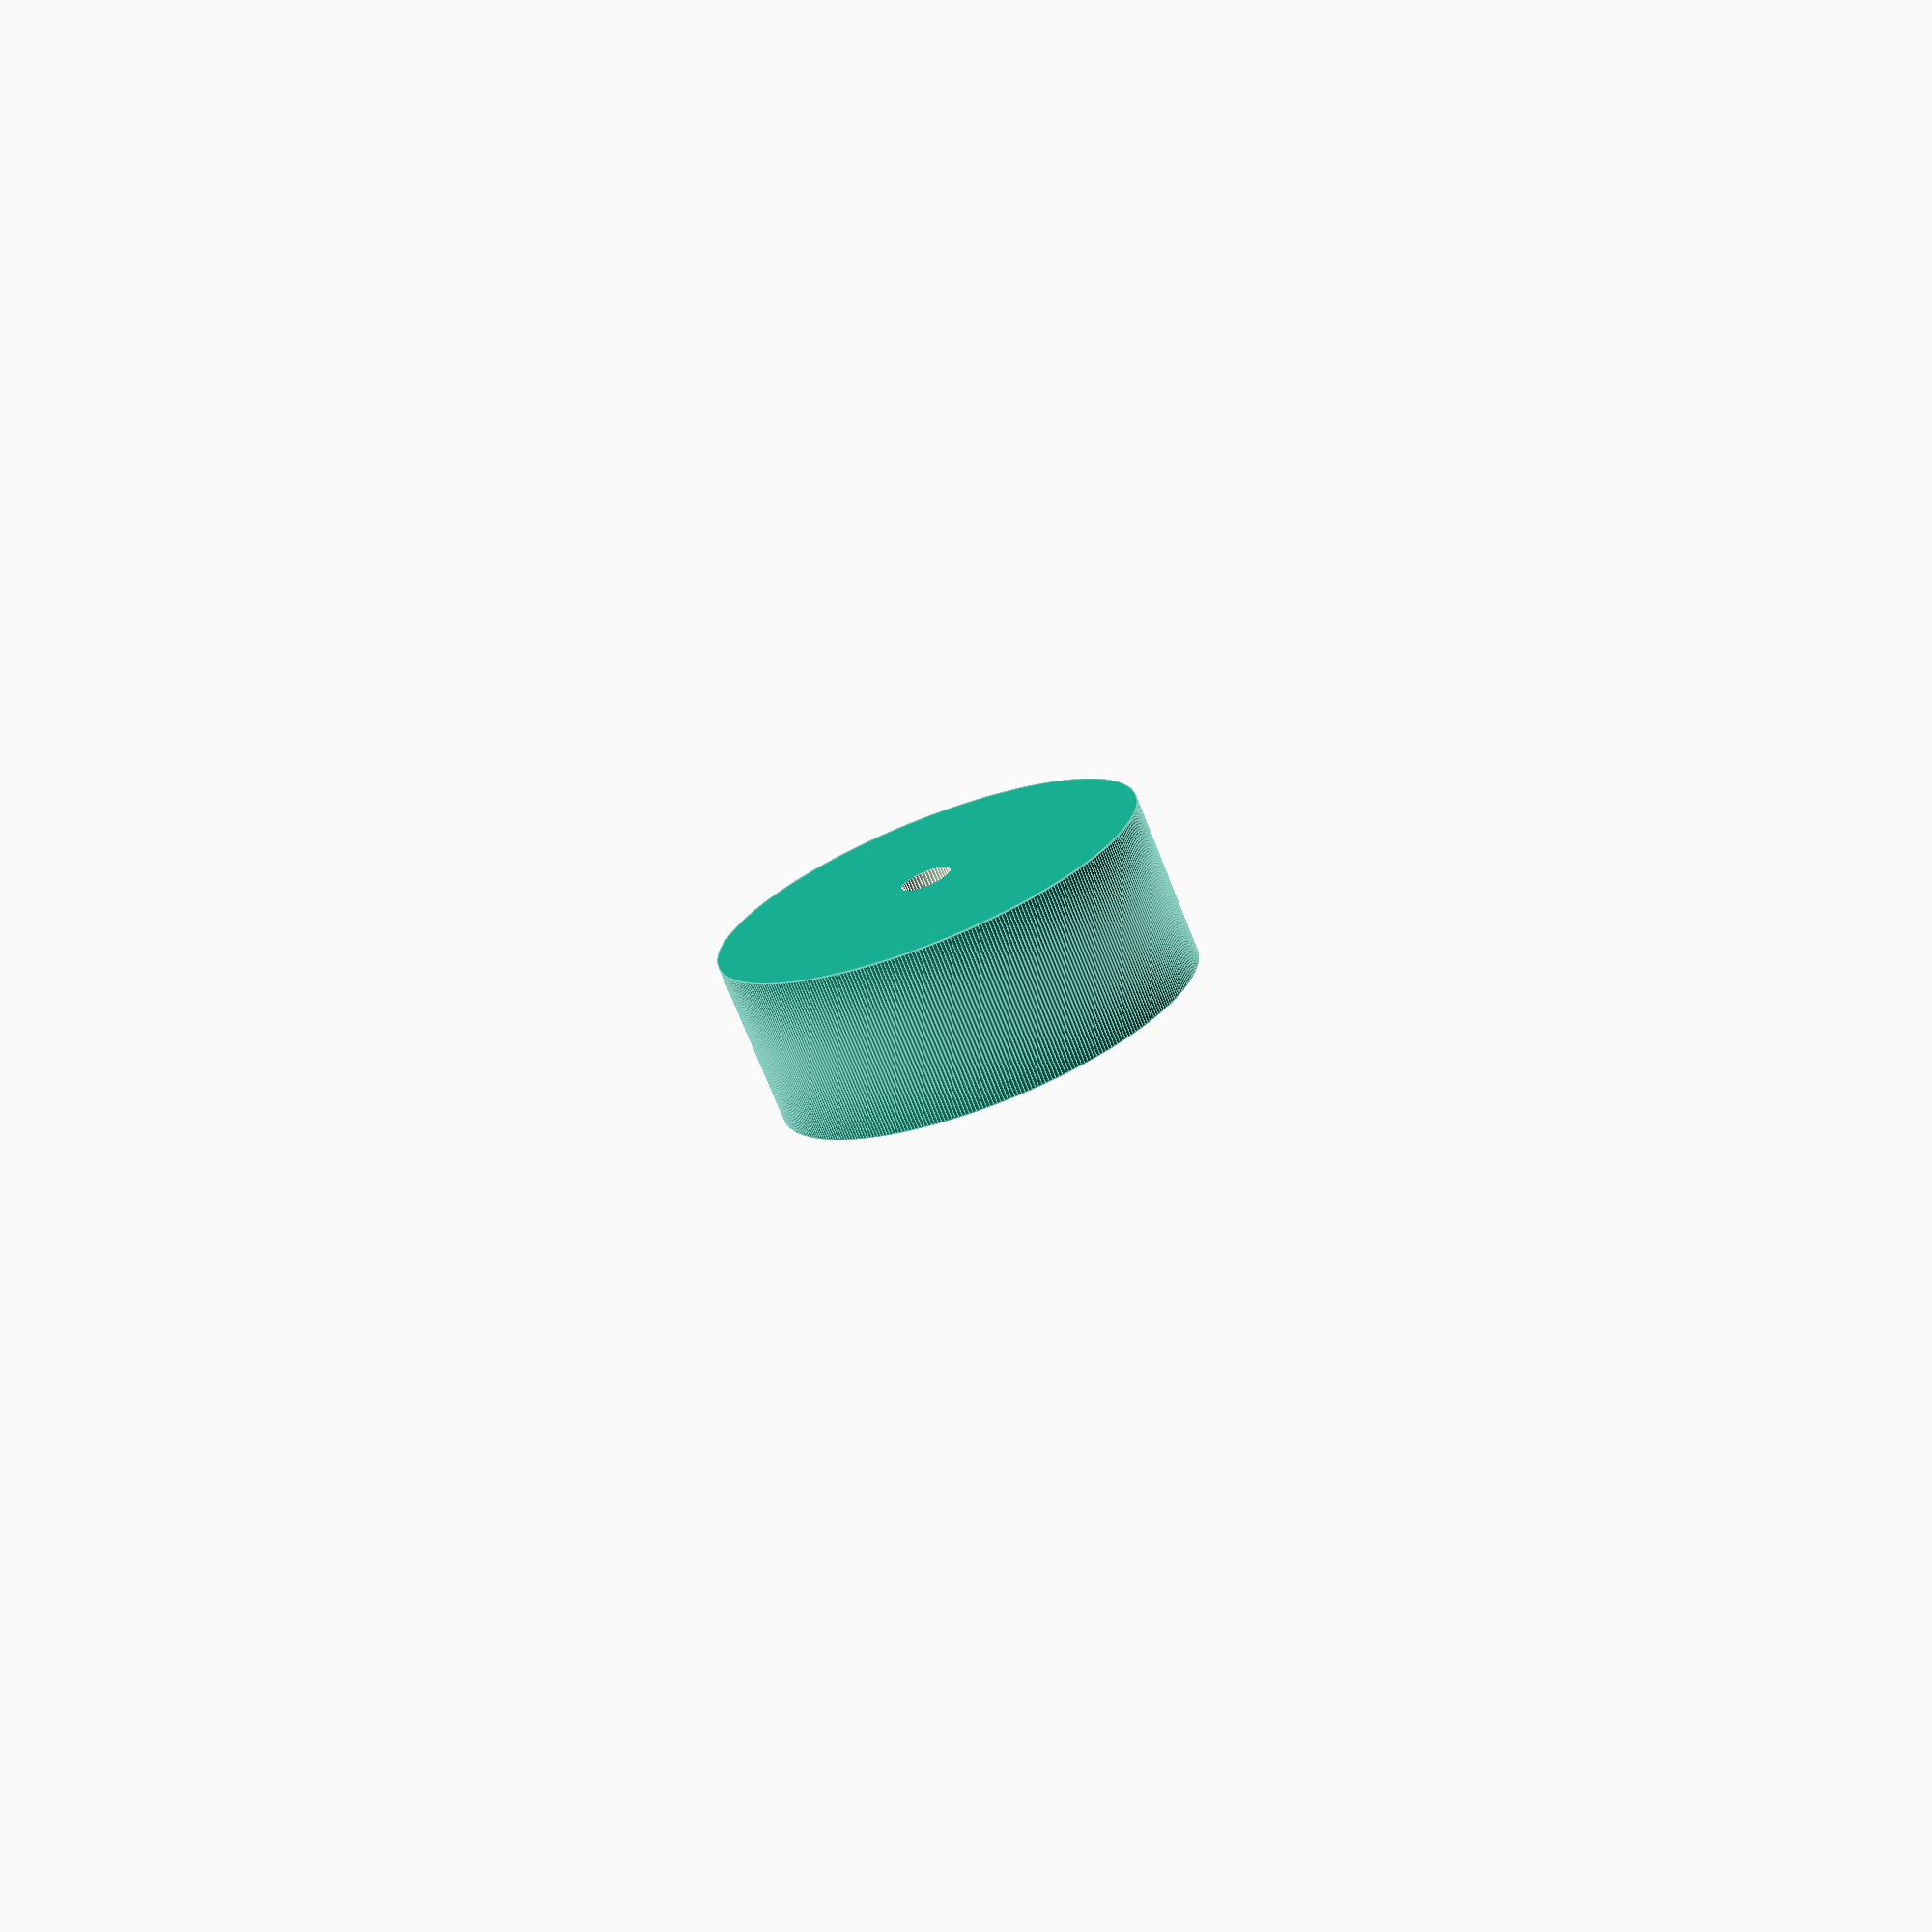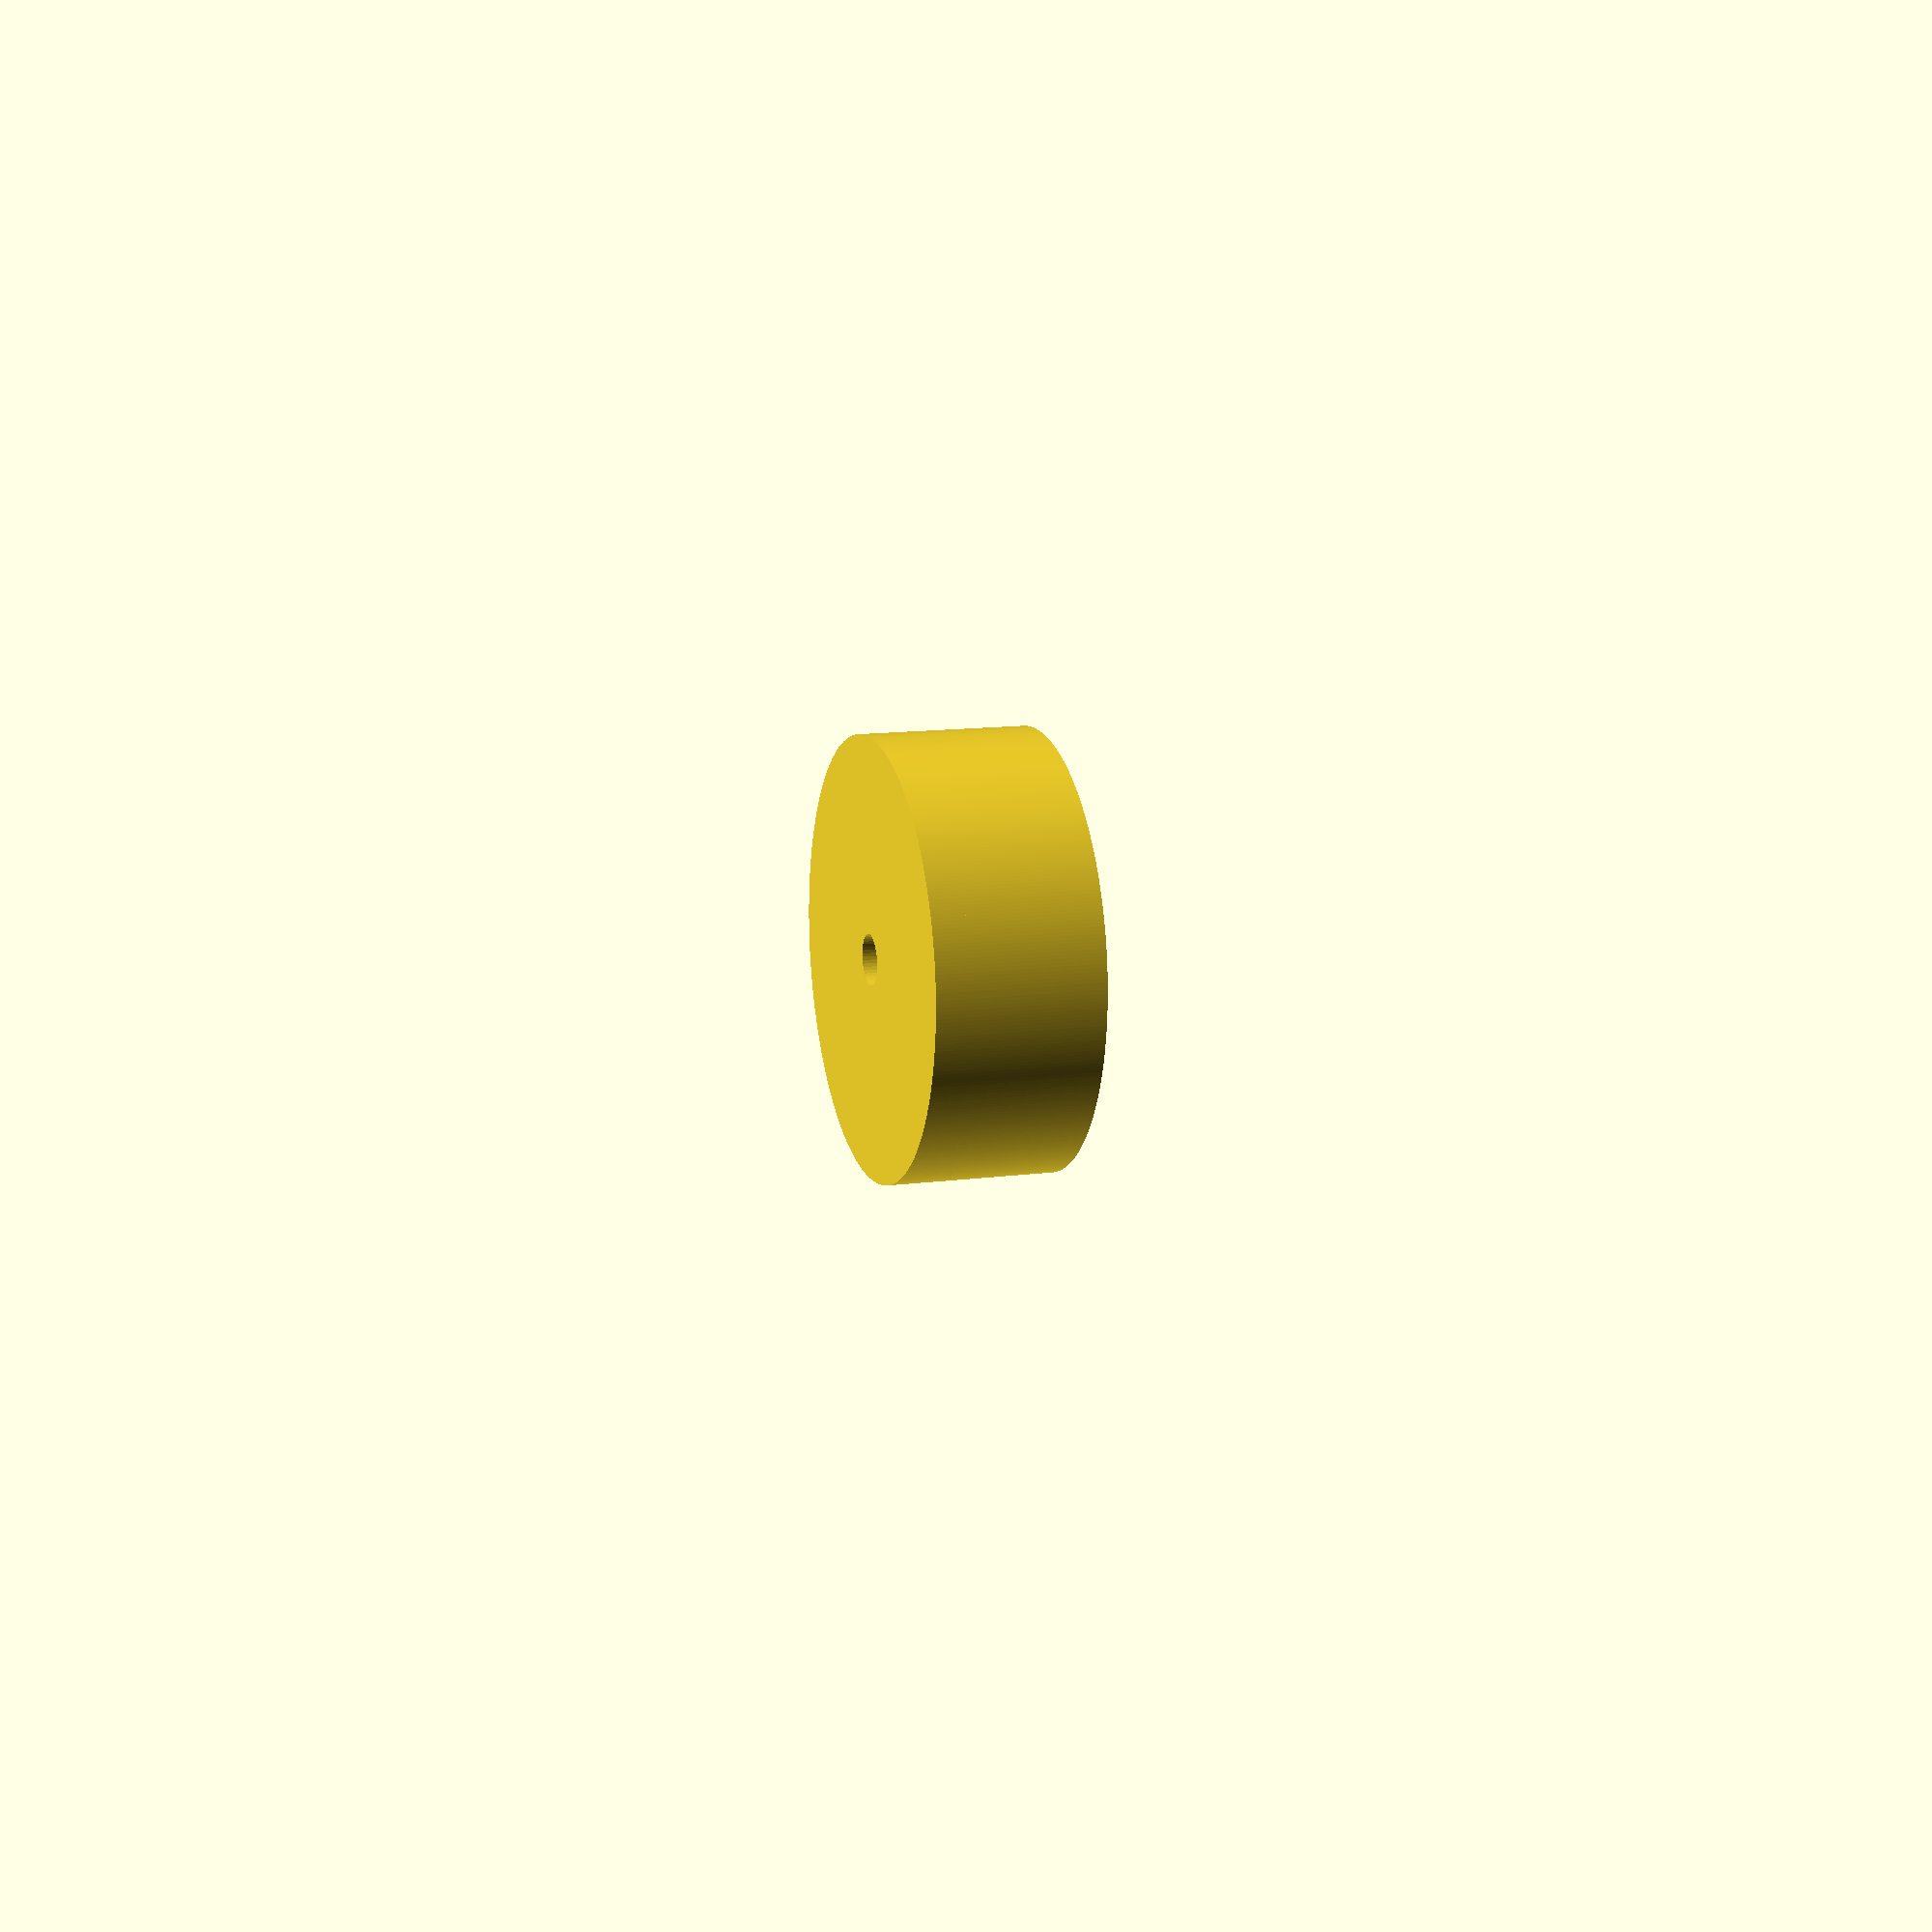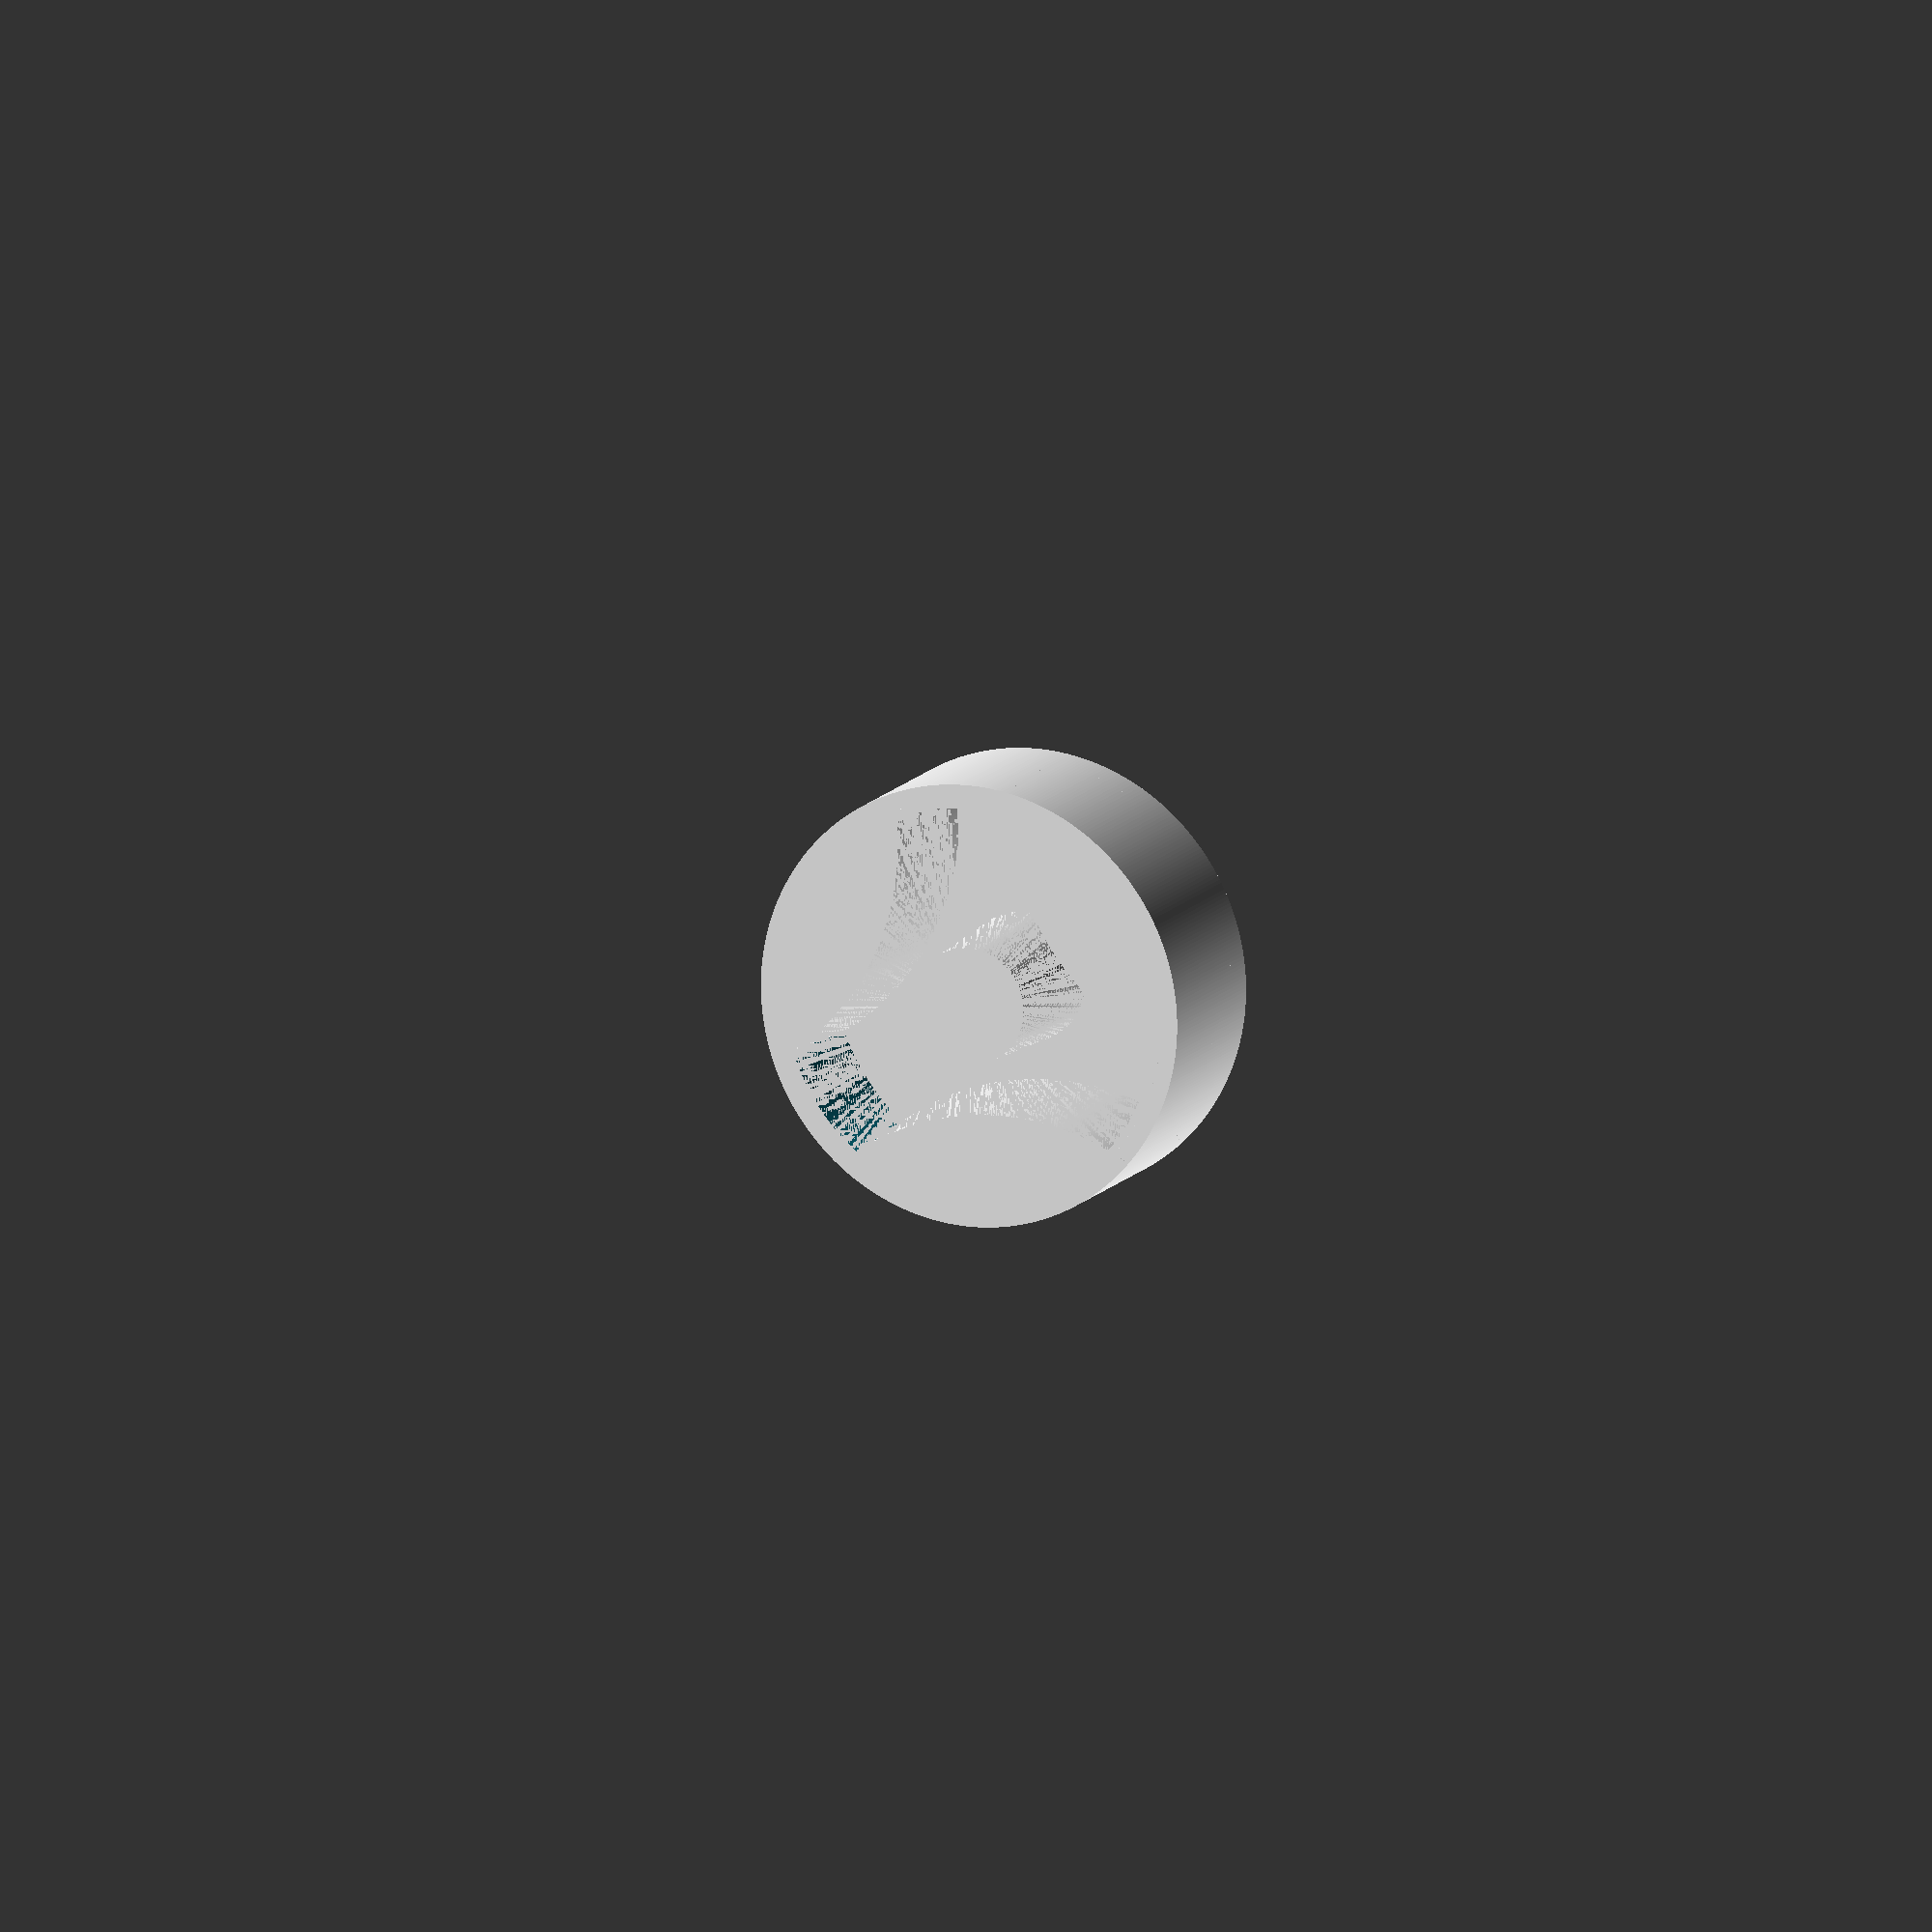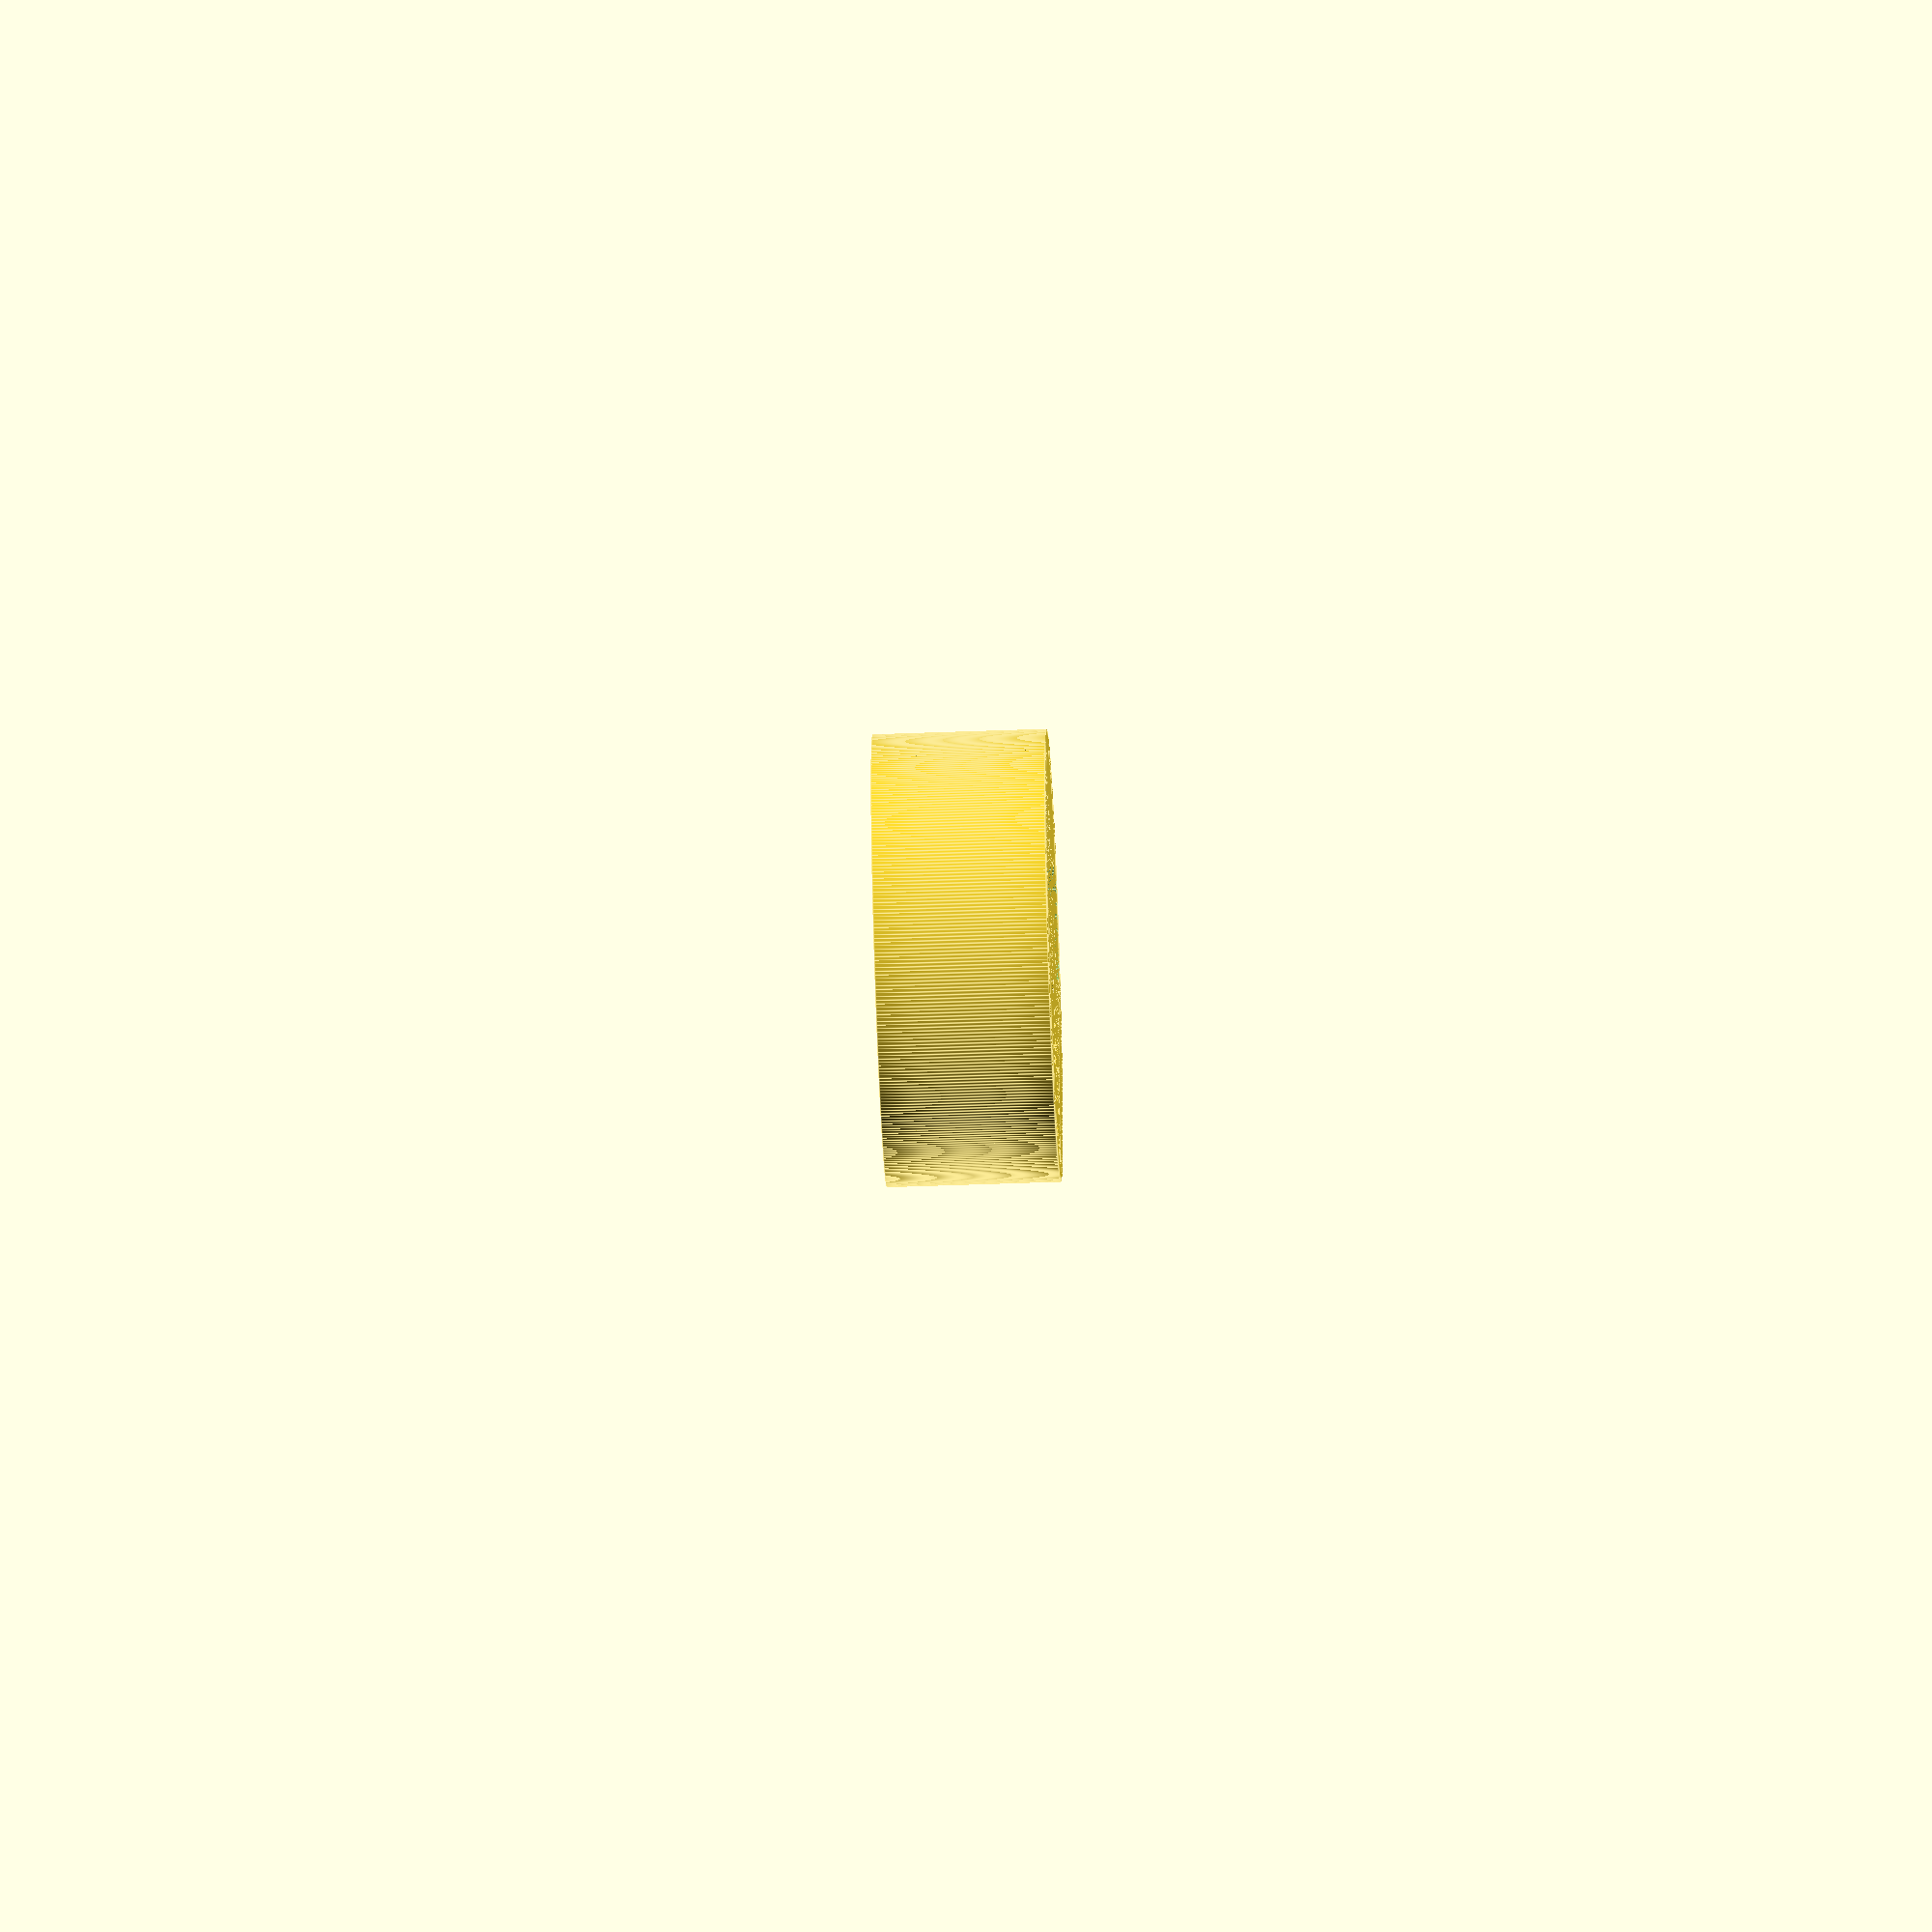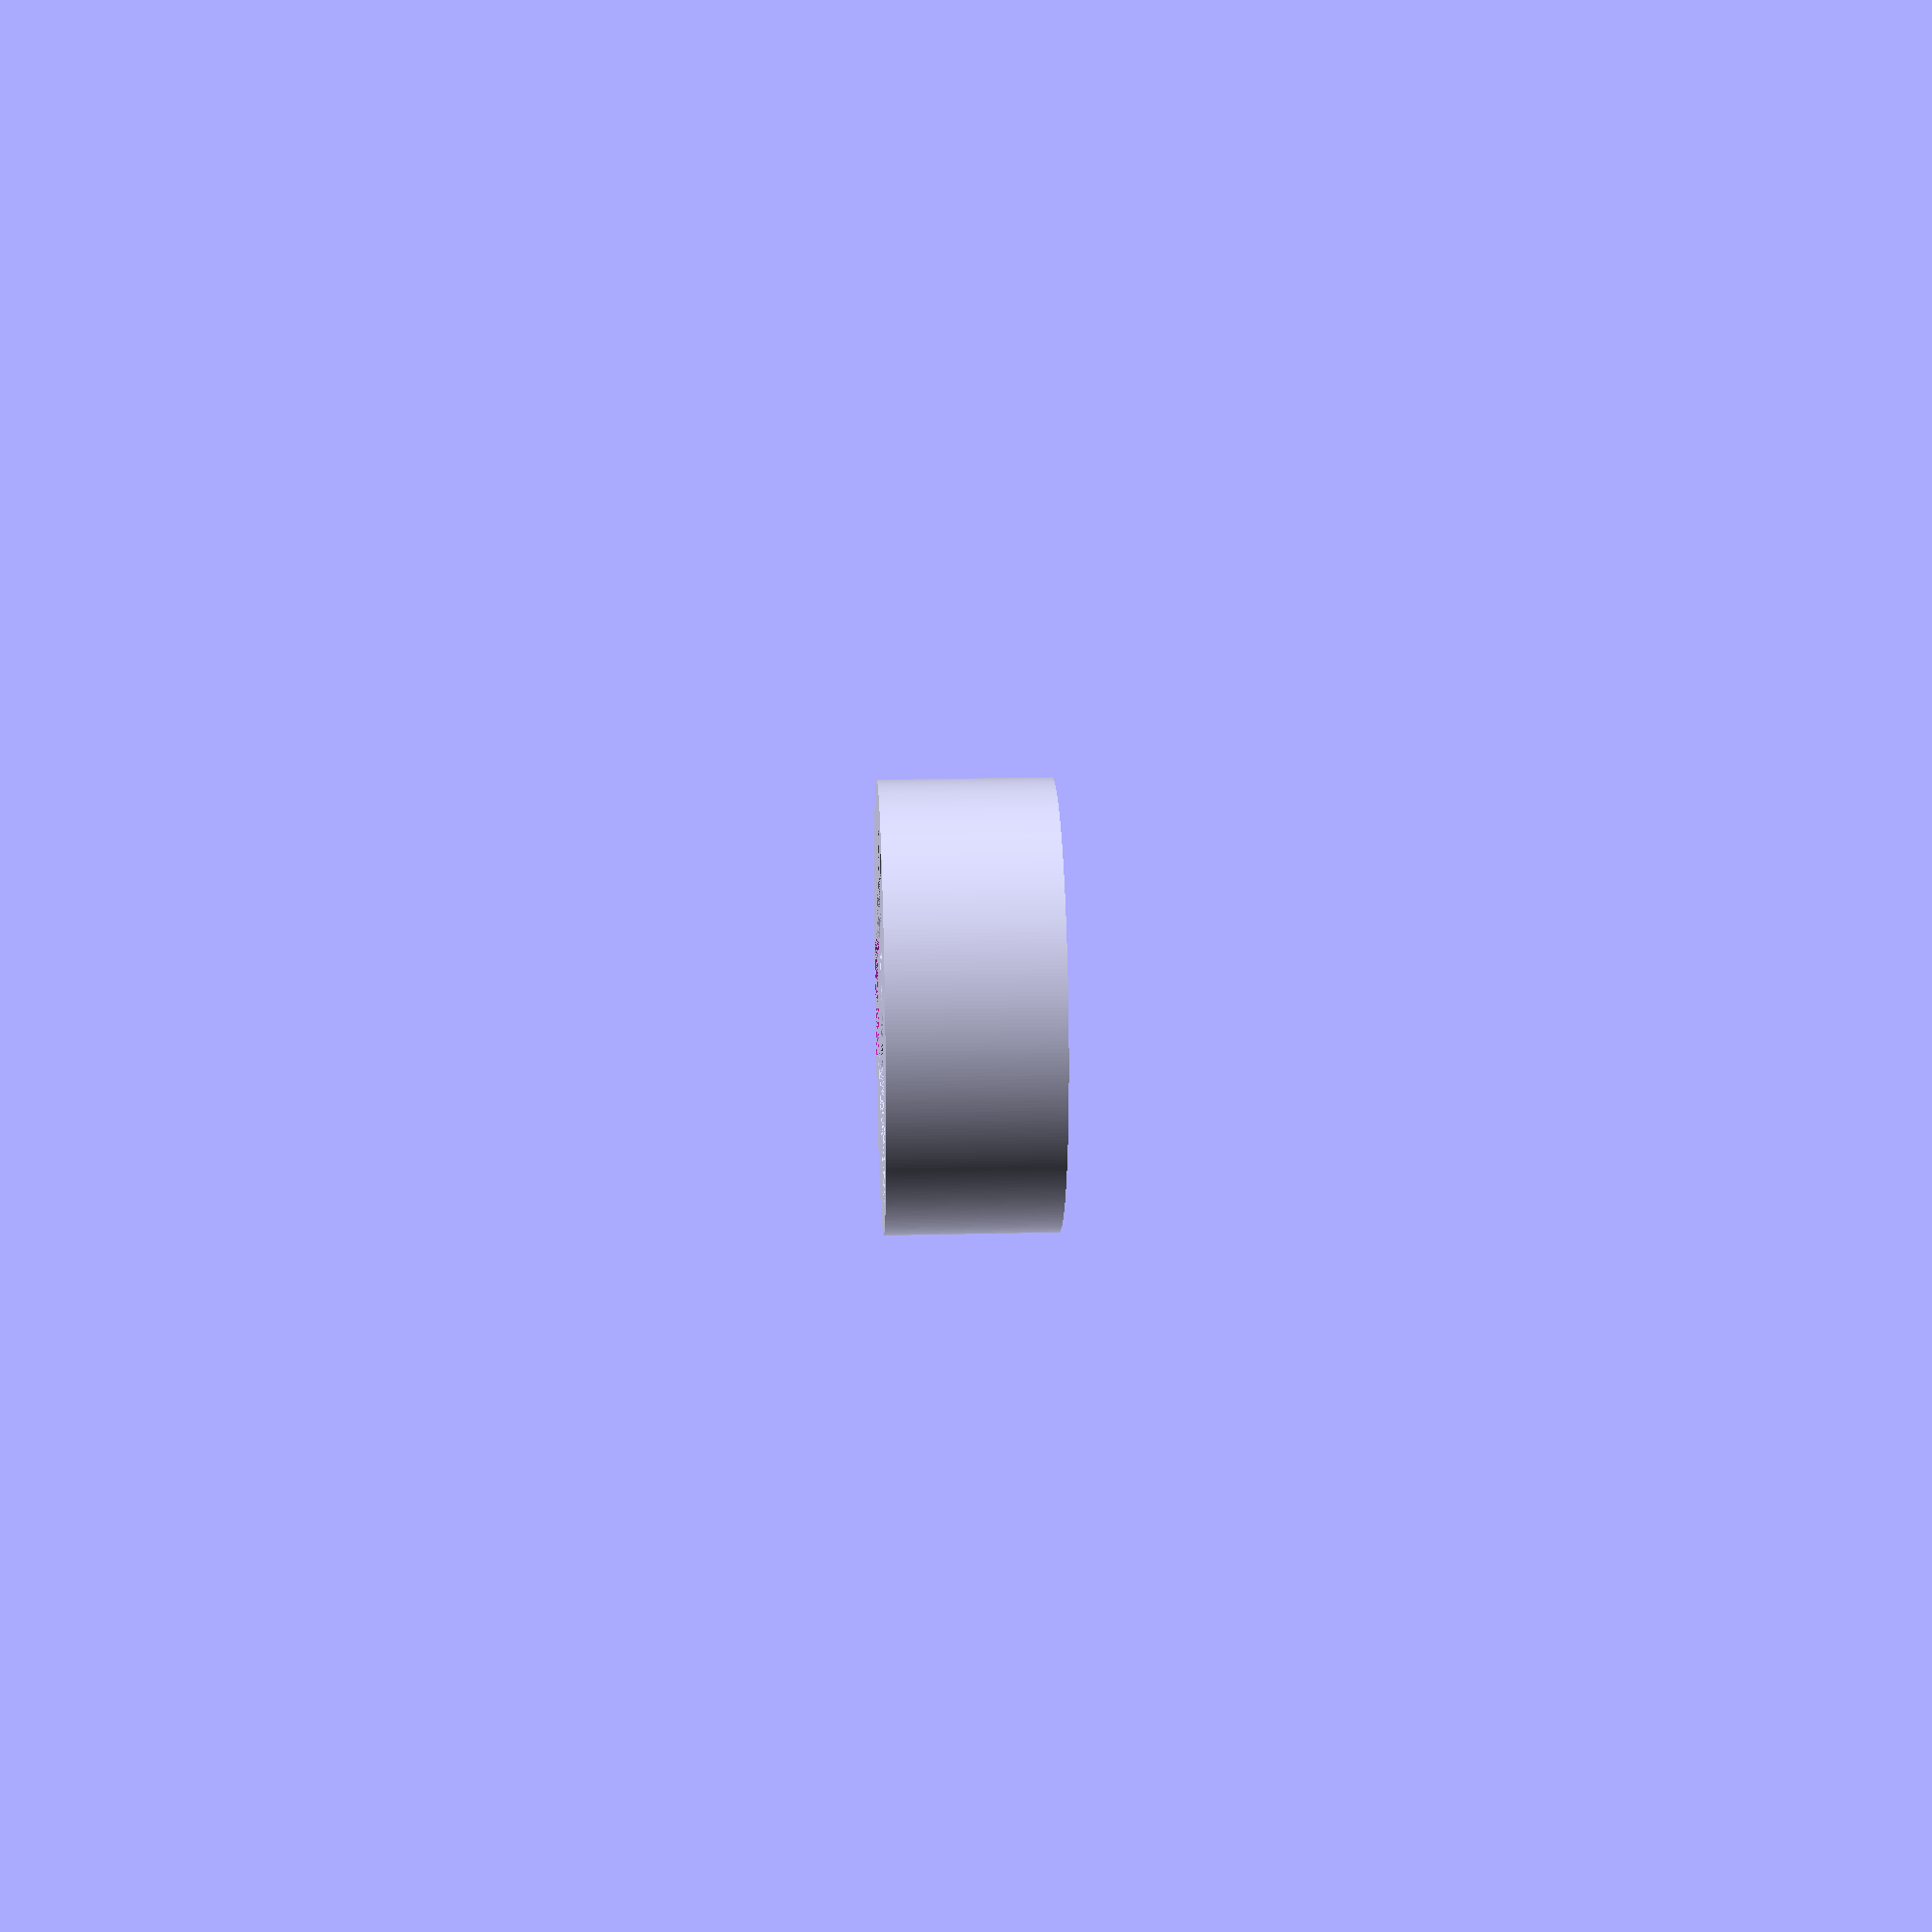
<openscad>
ww = 5;
D = 60;
H = 20;
bemelyedes = 15;
br=40;
d = 19;

r = D/2;
translate([30,0,0])difference(){
    union(){
        difference(){
           R = (D+ww)/2;
            cylinder(r=R, h=H+ww, $fn = 12*R);
            cylinder(r1=r-1, r2=r, h=H, $fn = 12*r);
        }

        translate([0,0,-.0]){
            kr = d / 2;
            cylinder(r1 = kr-1, r2=kr, h=H, $fn=12*kr);
            intersection(){
                difference(){

                    cylinder(r=r, h=H, $fn = 12*r);

                }
                x = r-bemelyedes+br;
                for (sz=[0,120,240]){
                    rotate(sz)translate([x,0,0]) cylinder(r1=br-1, r2=br, h=H, $fn=12*br);
                }   
            }
        }
    }
    translate([0,0,ww+.1])cylinder(r=3.8,h=H, $fn=12*4);
}

</openscad>
<views>
elev=72.1 azim=78.8 roll=21.5 proj=p view=edges
elev=347.8 azim=3.1 roll=72.6 proj=p view=solid
elev=346.7 azim=335.7 roll=203.3 proj=o view=solid
elev=231.5 azim=241.6 roll=87.7 proj=o view=edges
elev=158.4 azim=138.7 roll=272.4 proj=p view=wireframe
</views>
